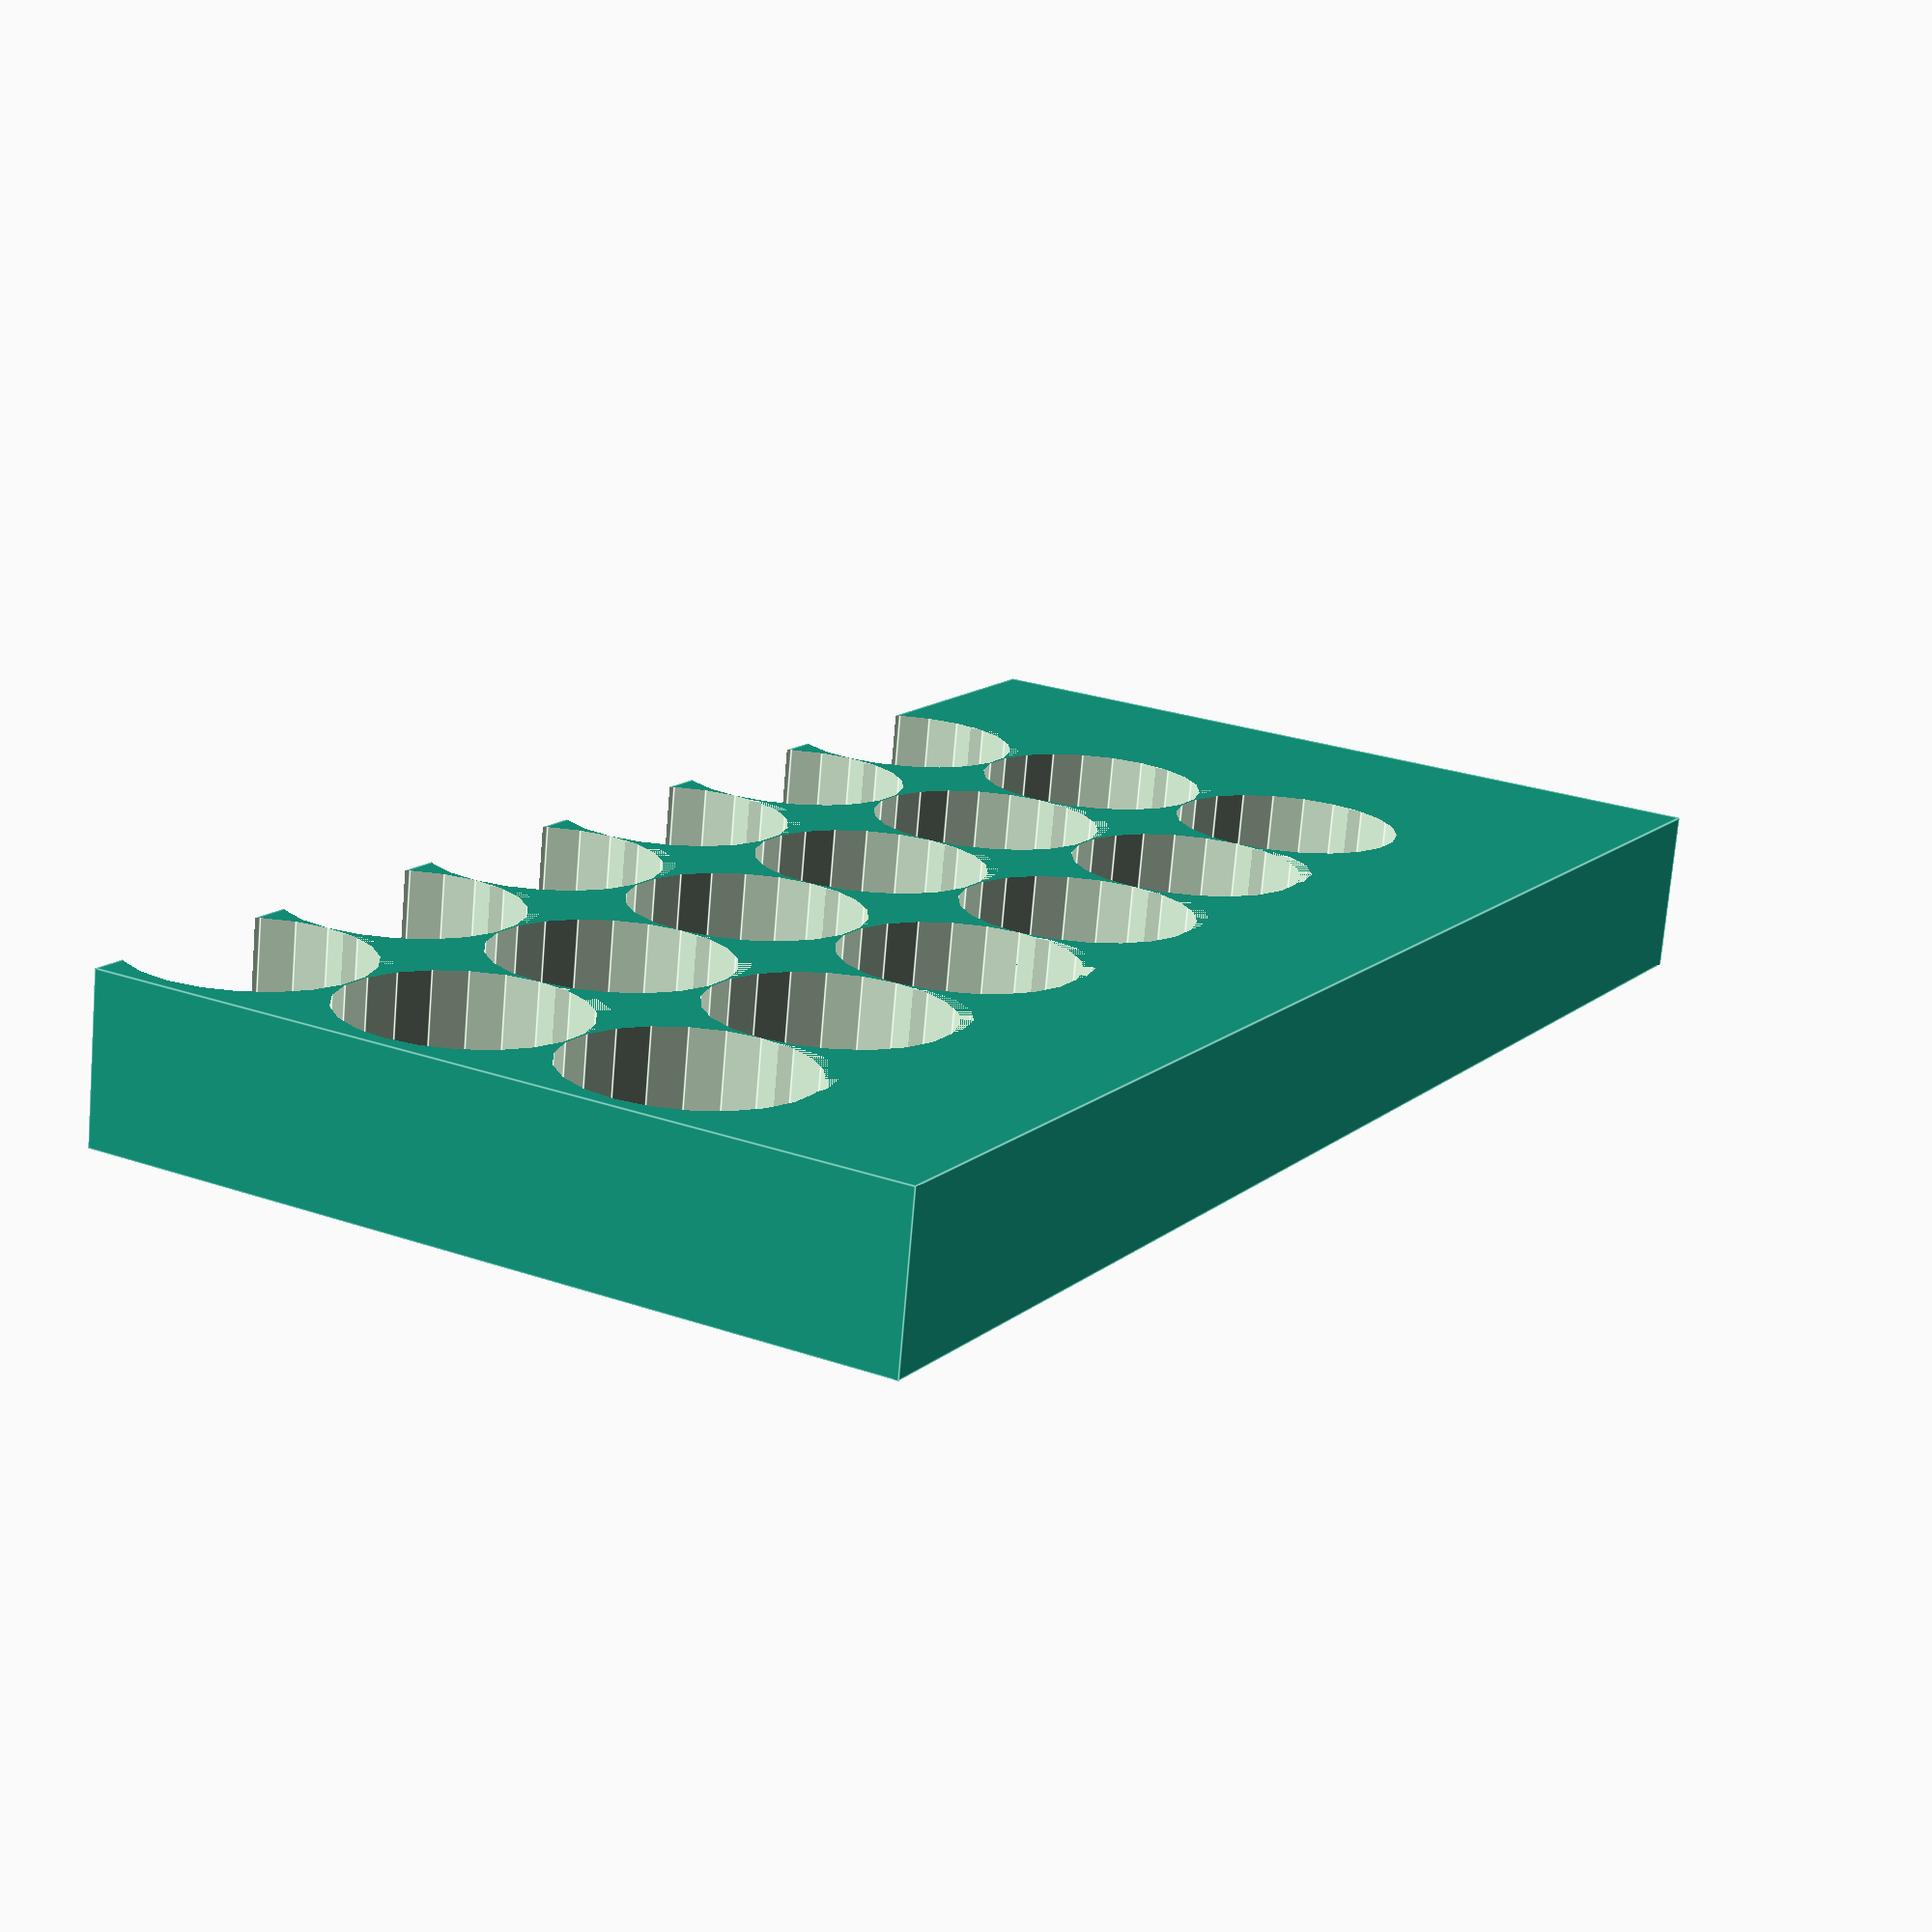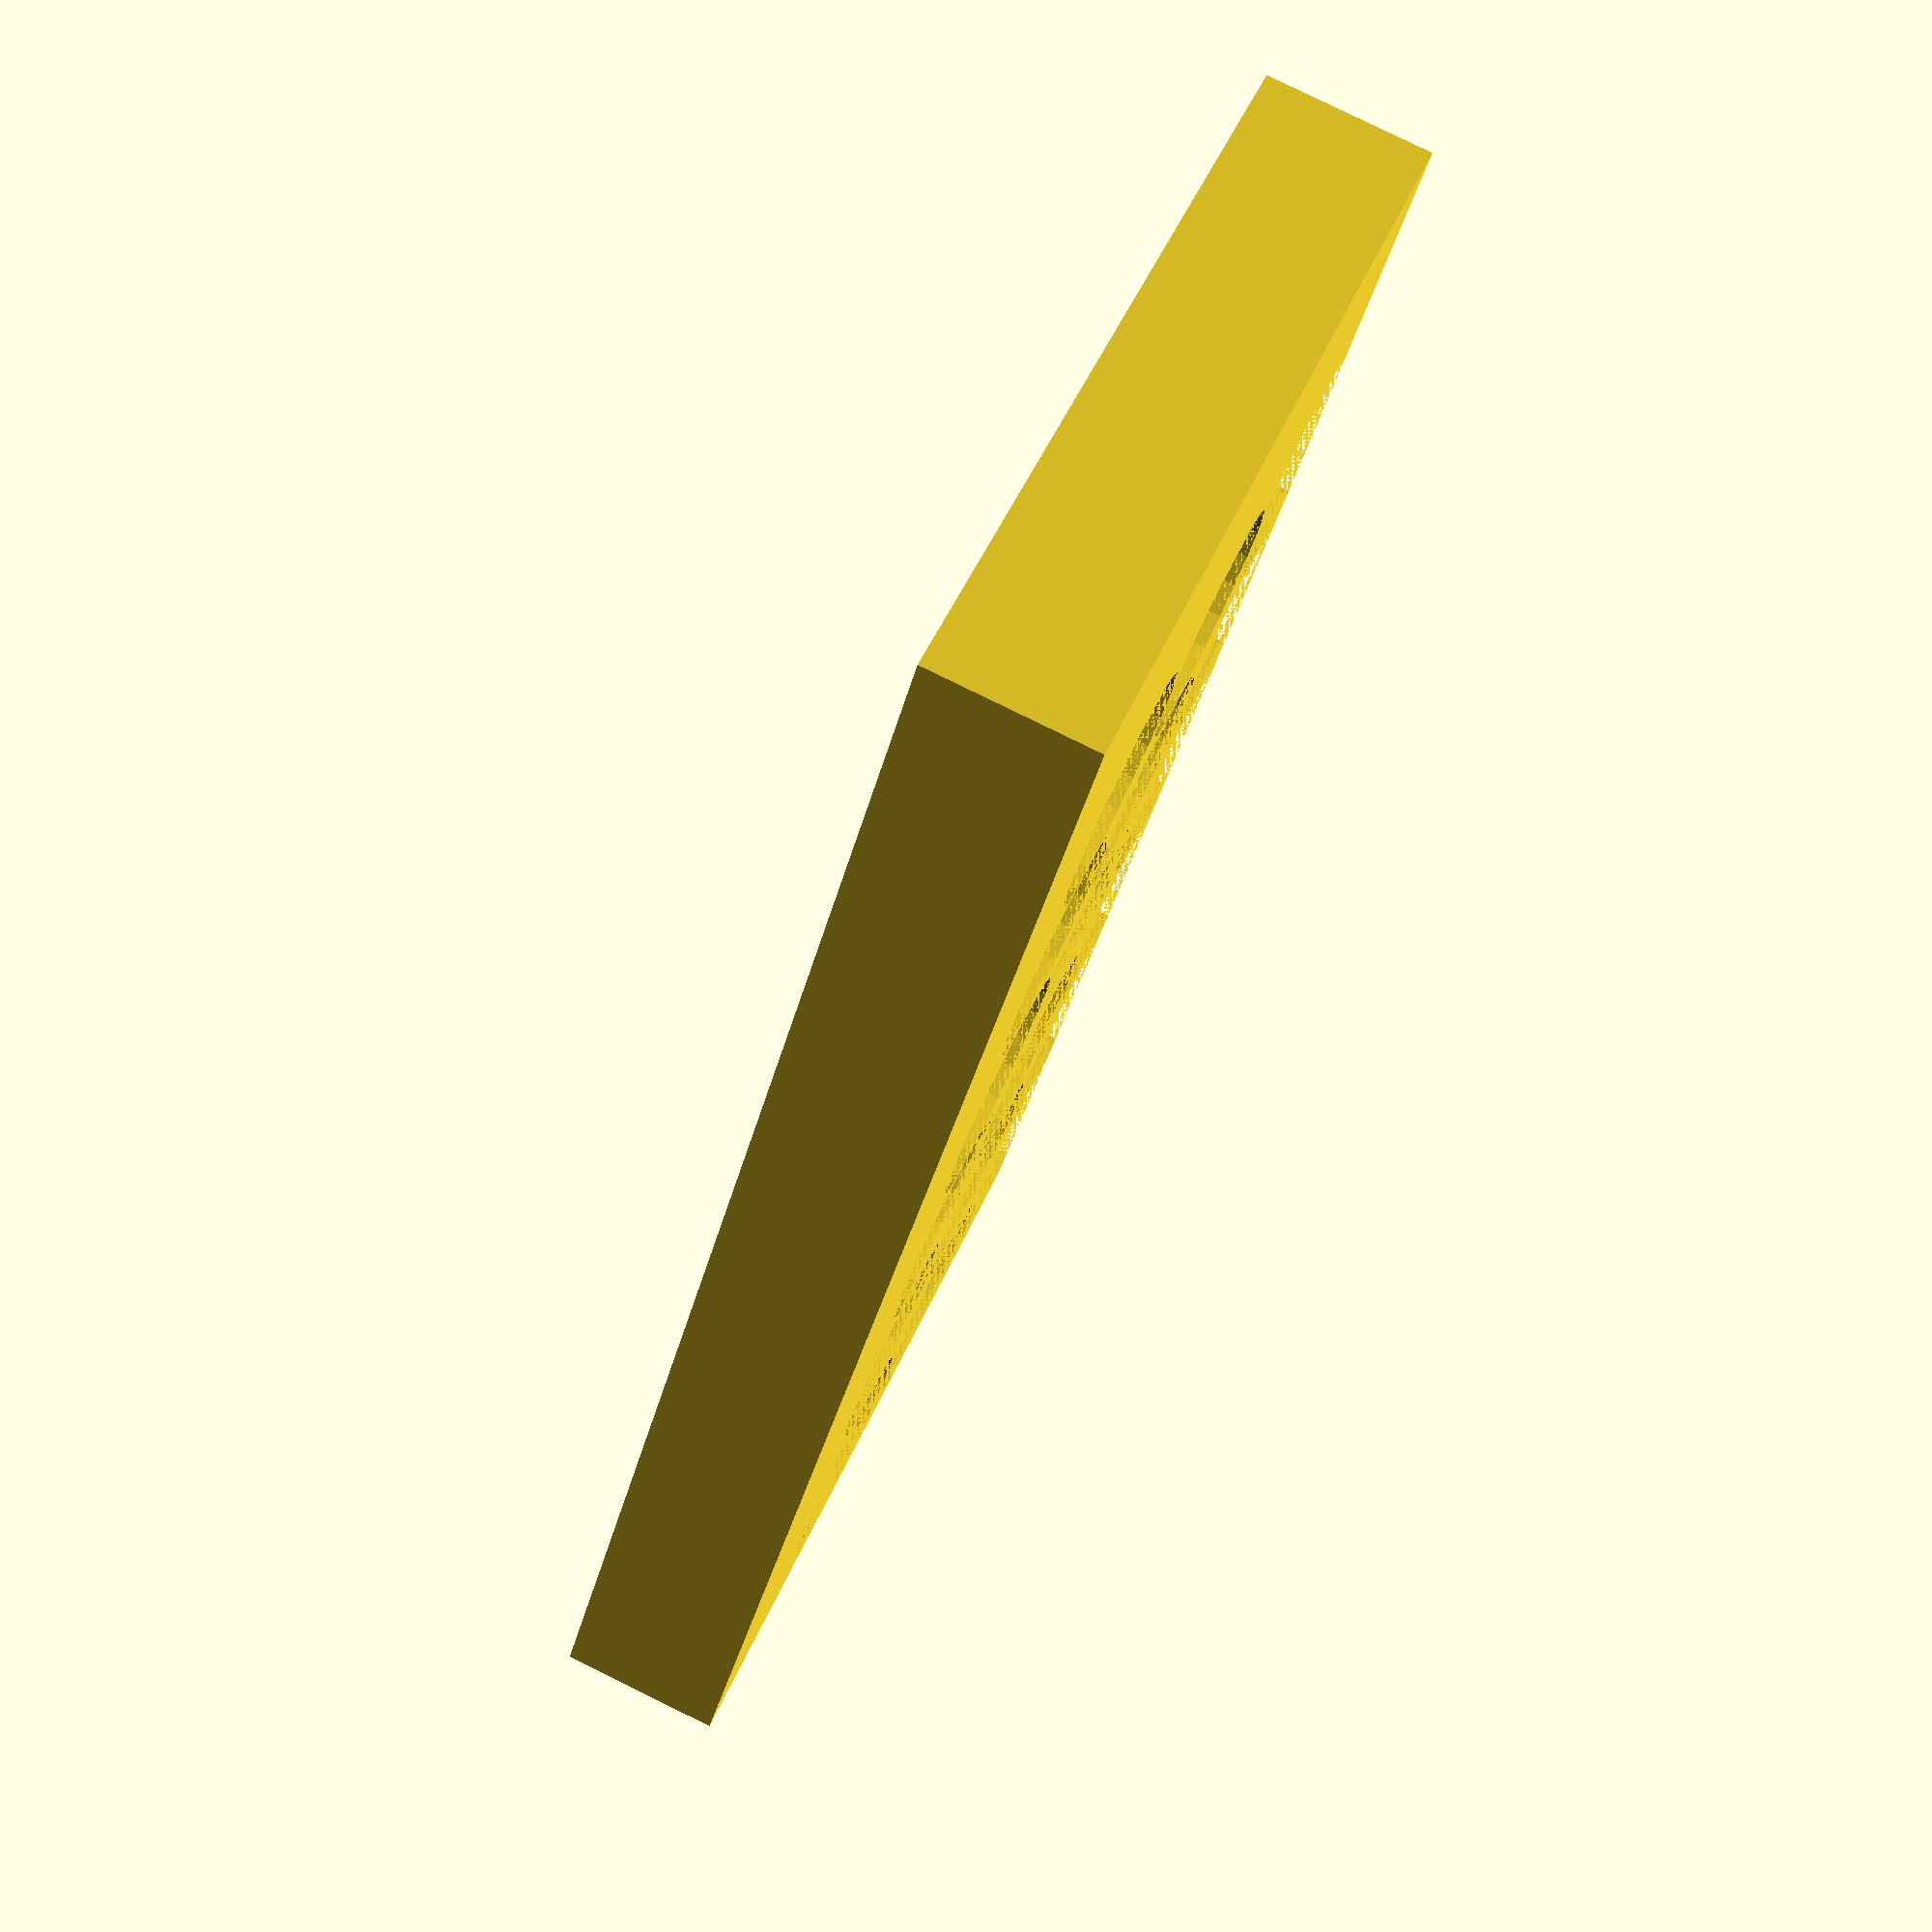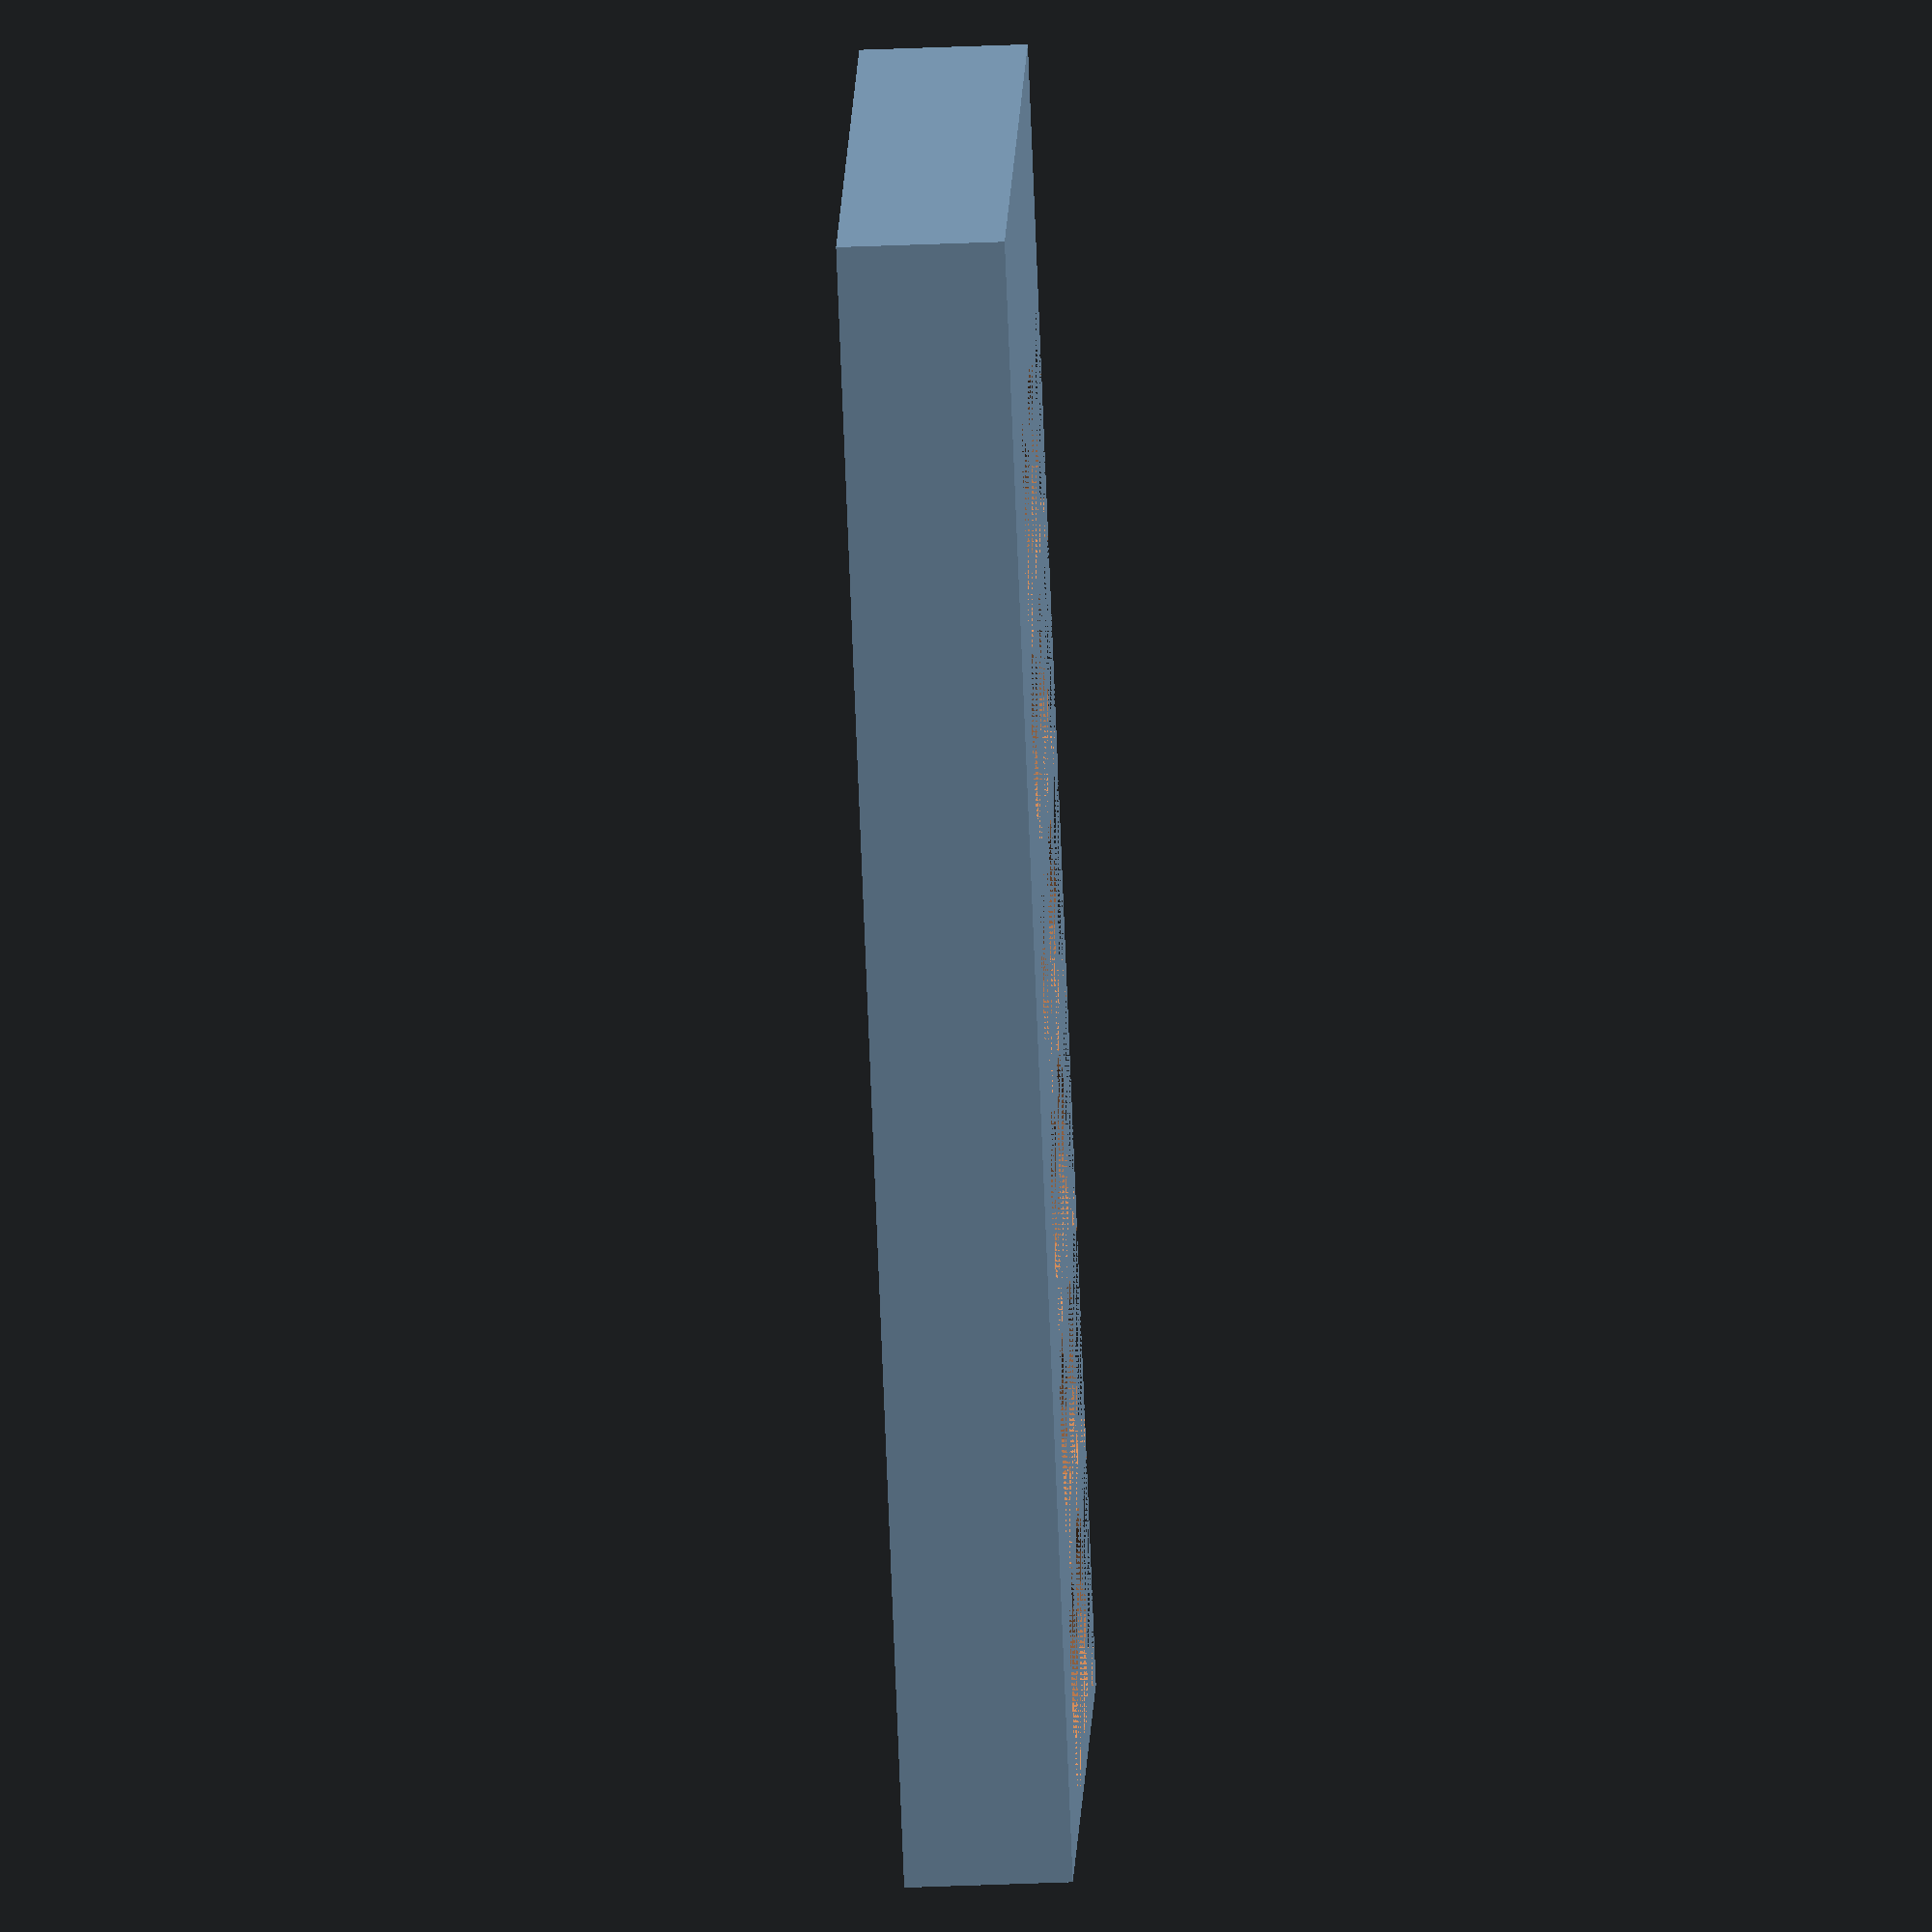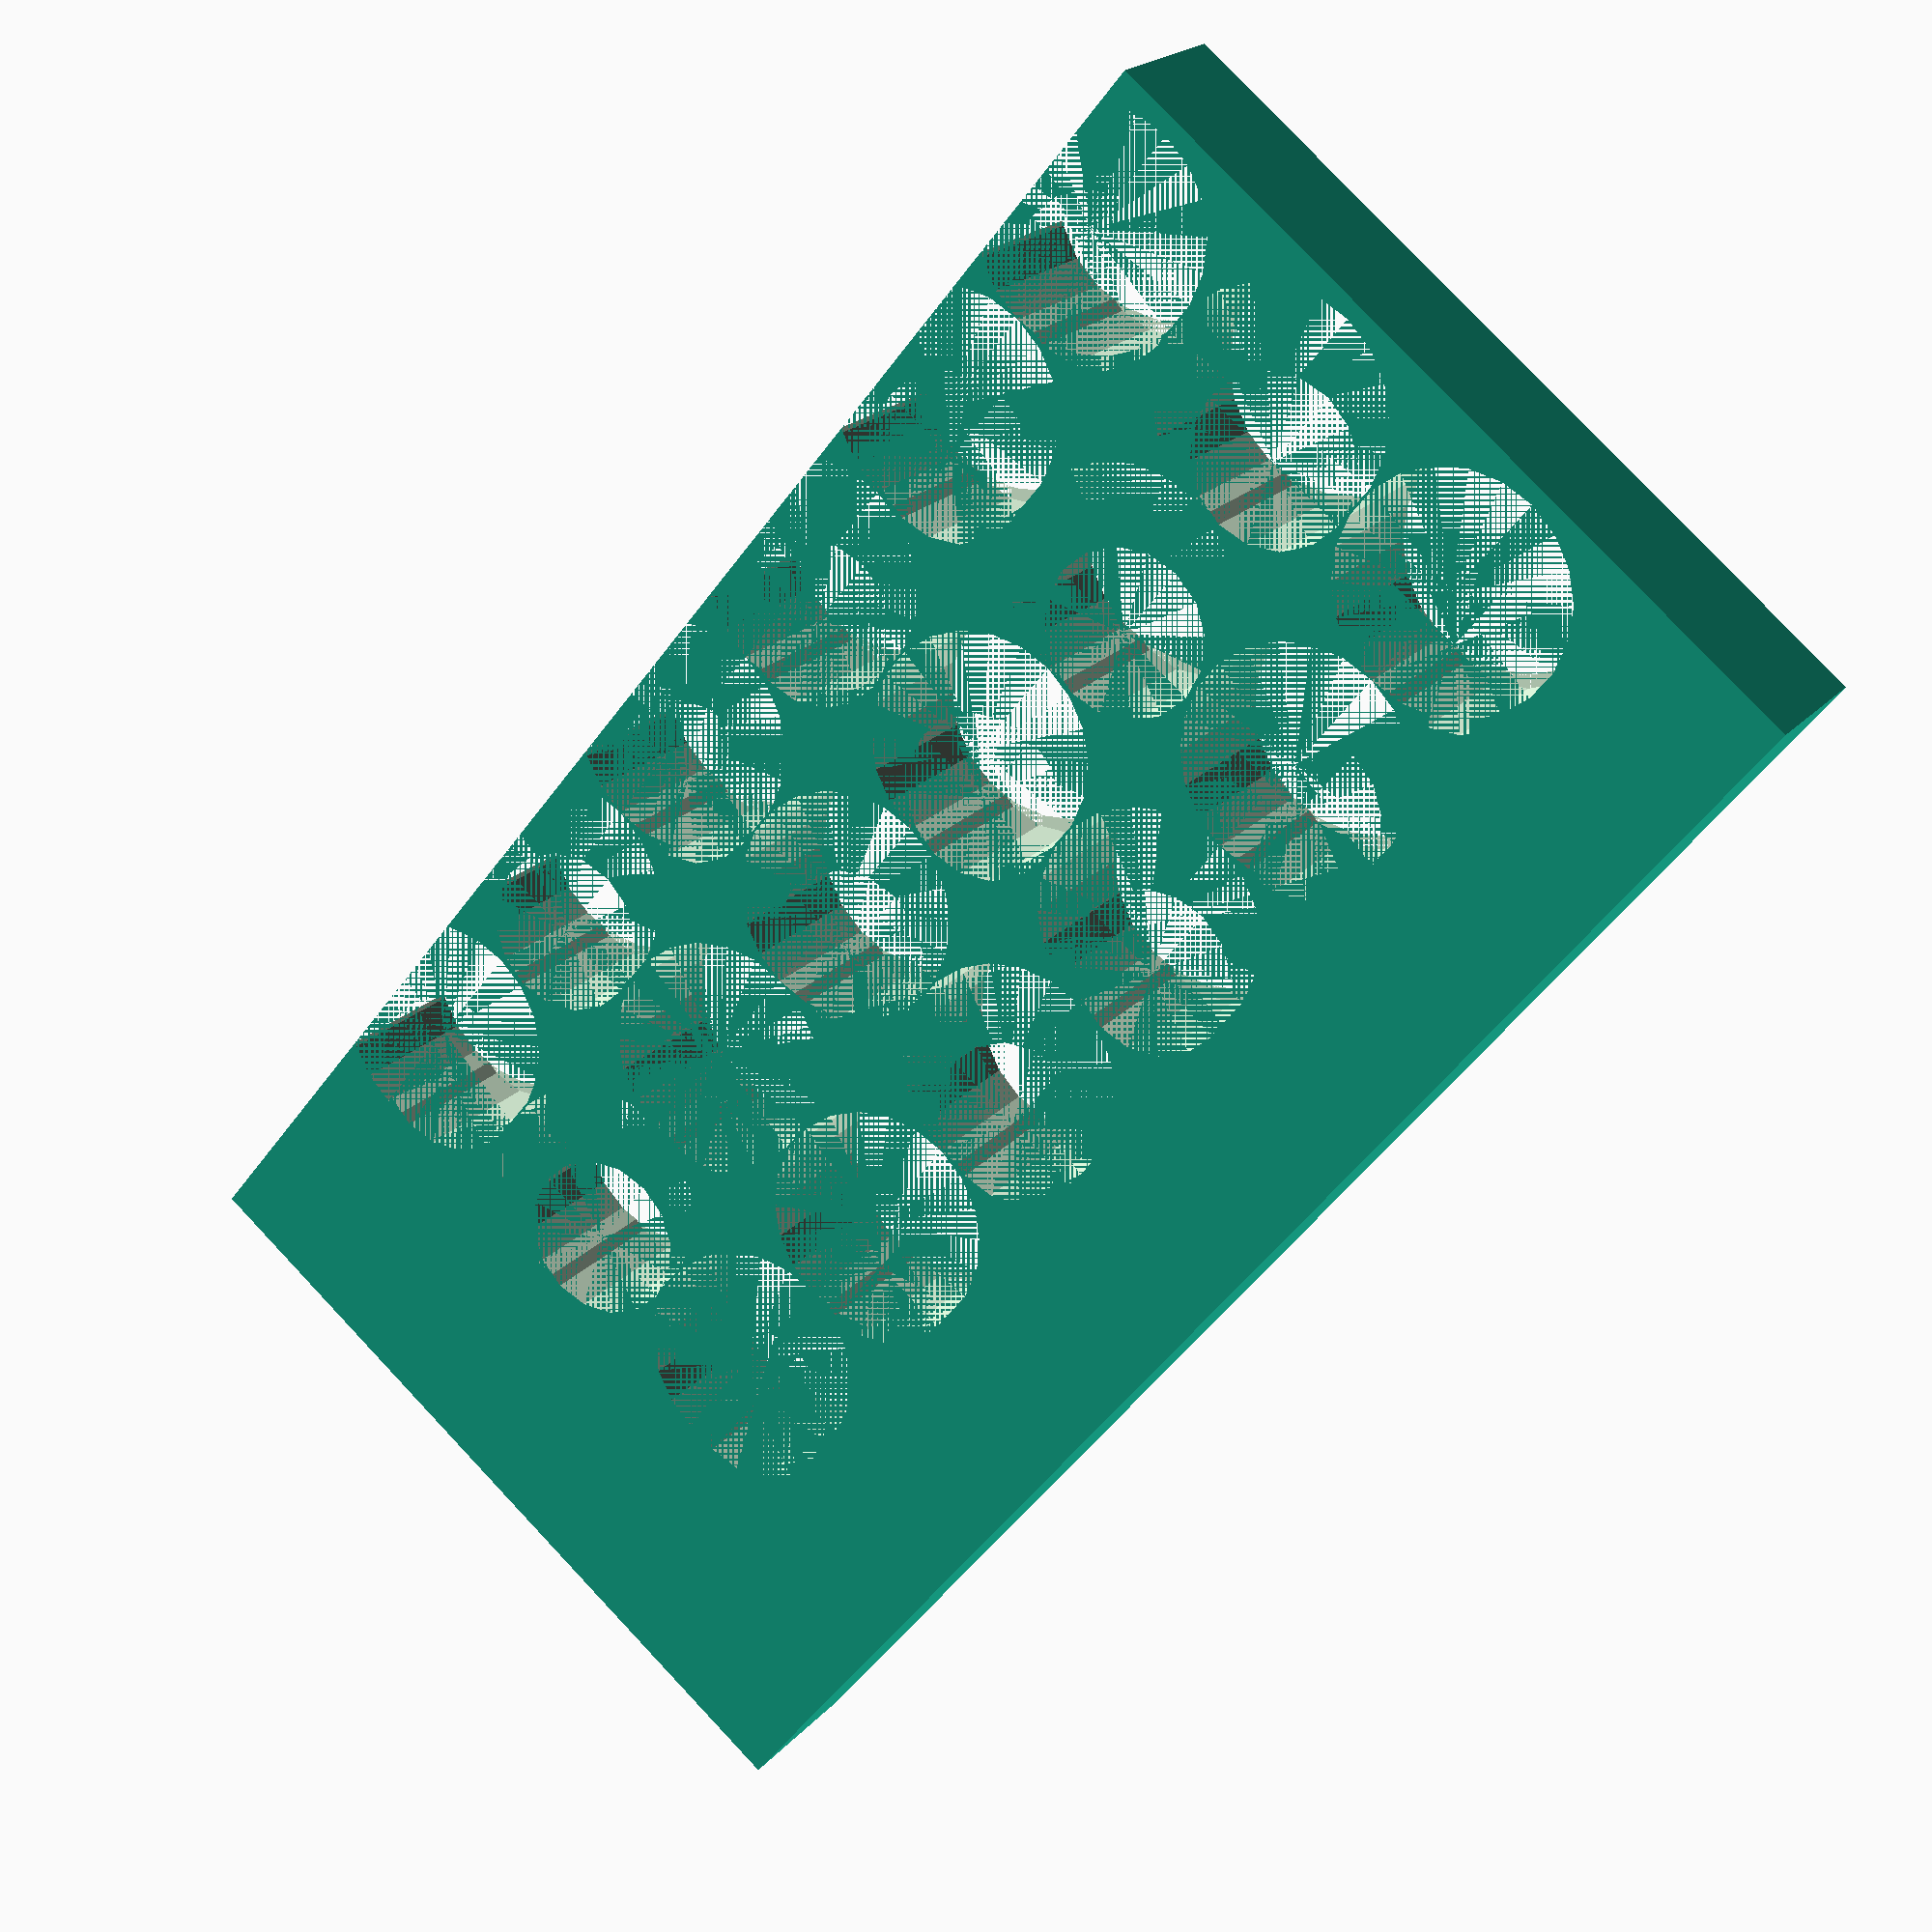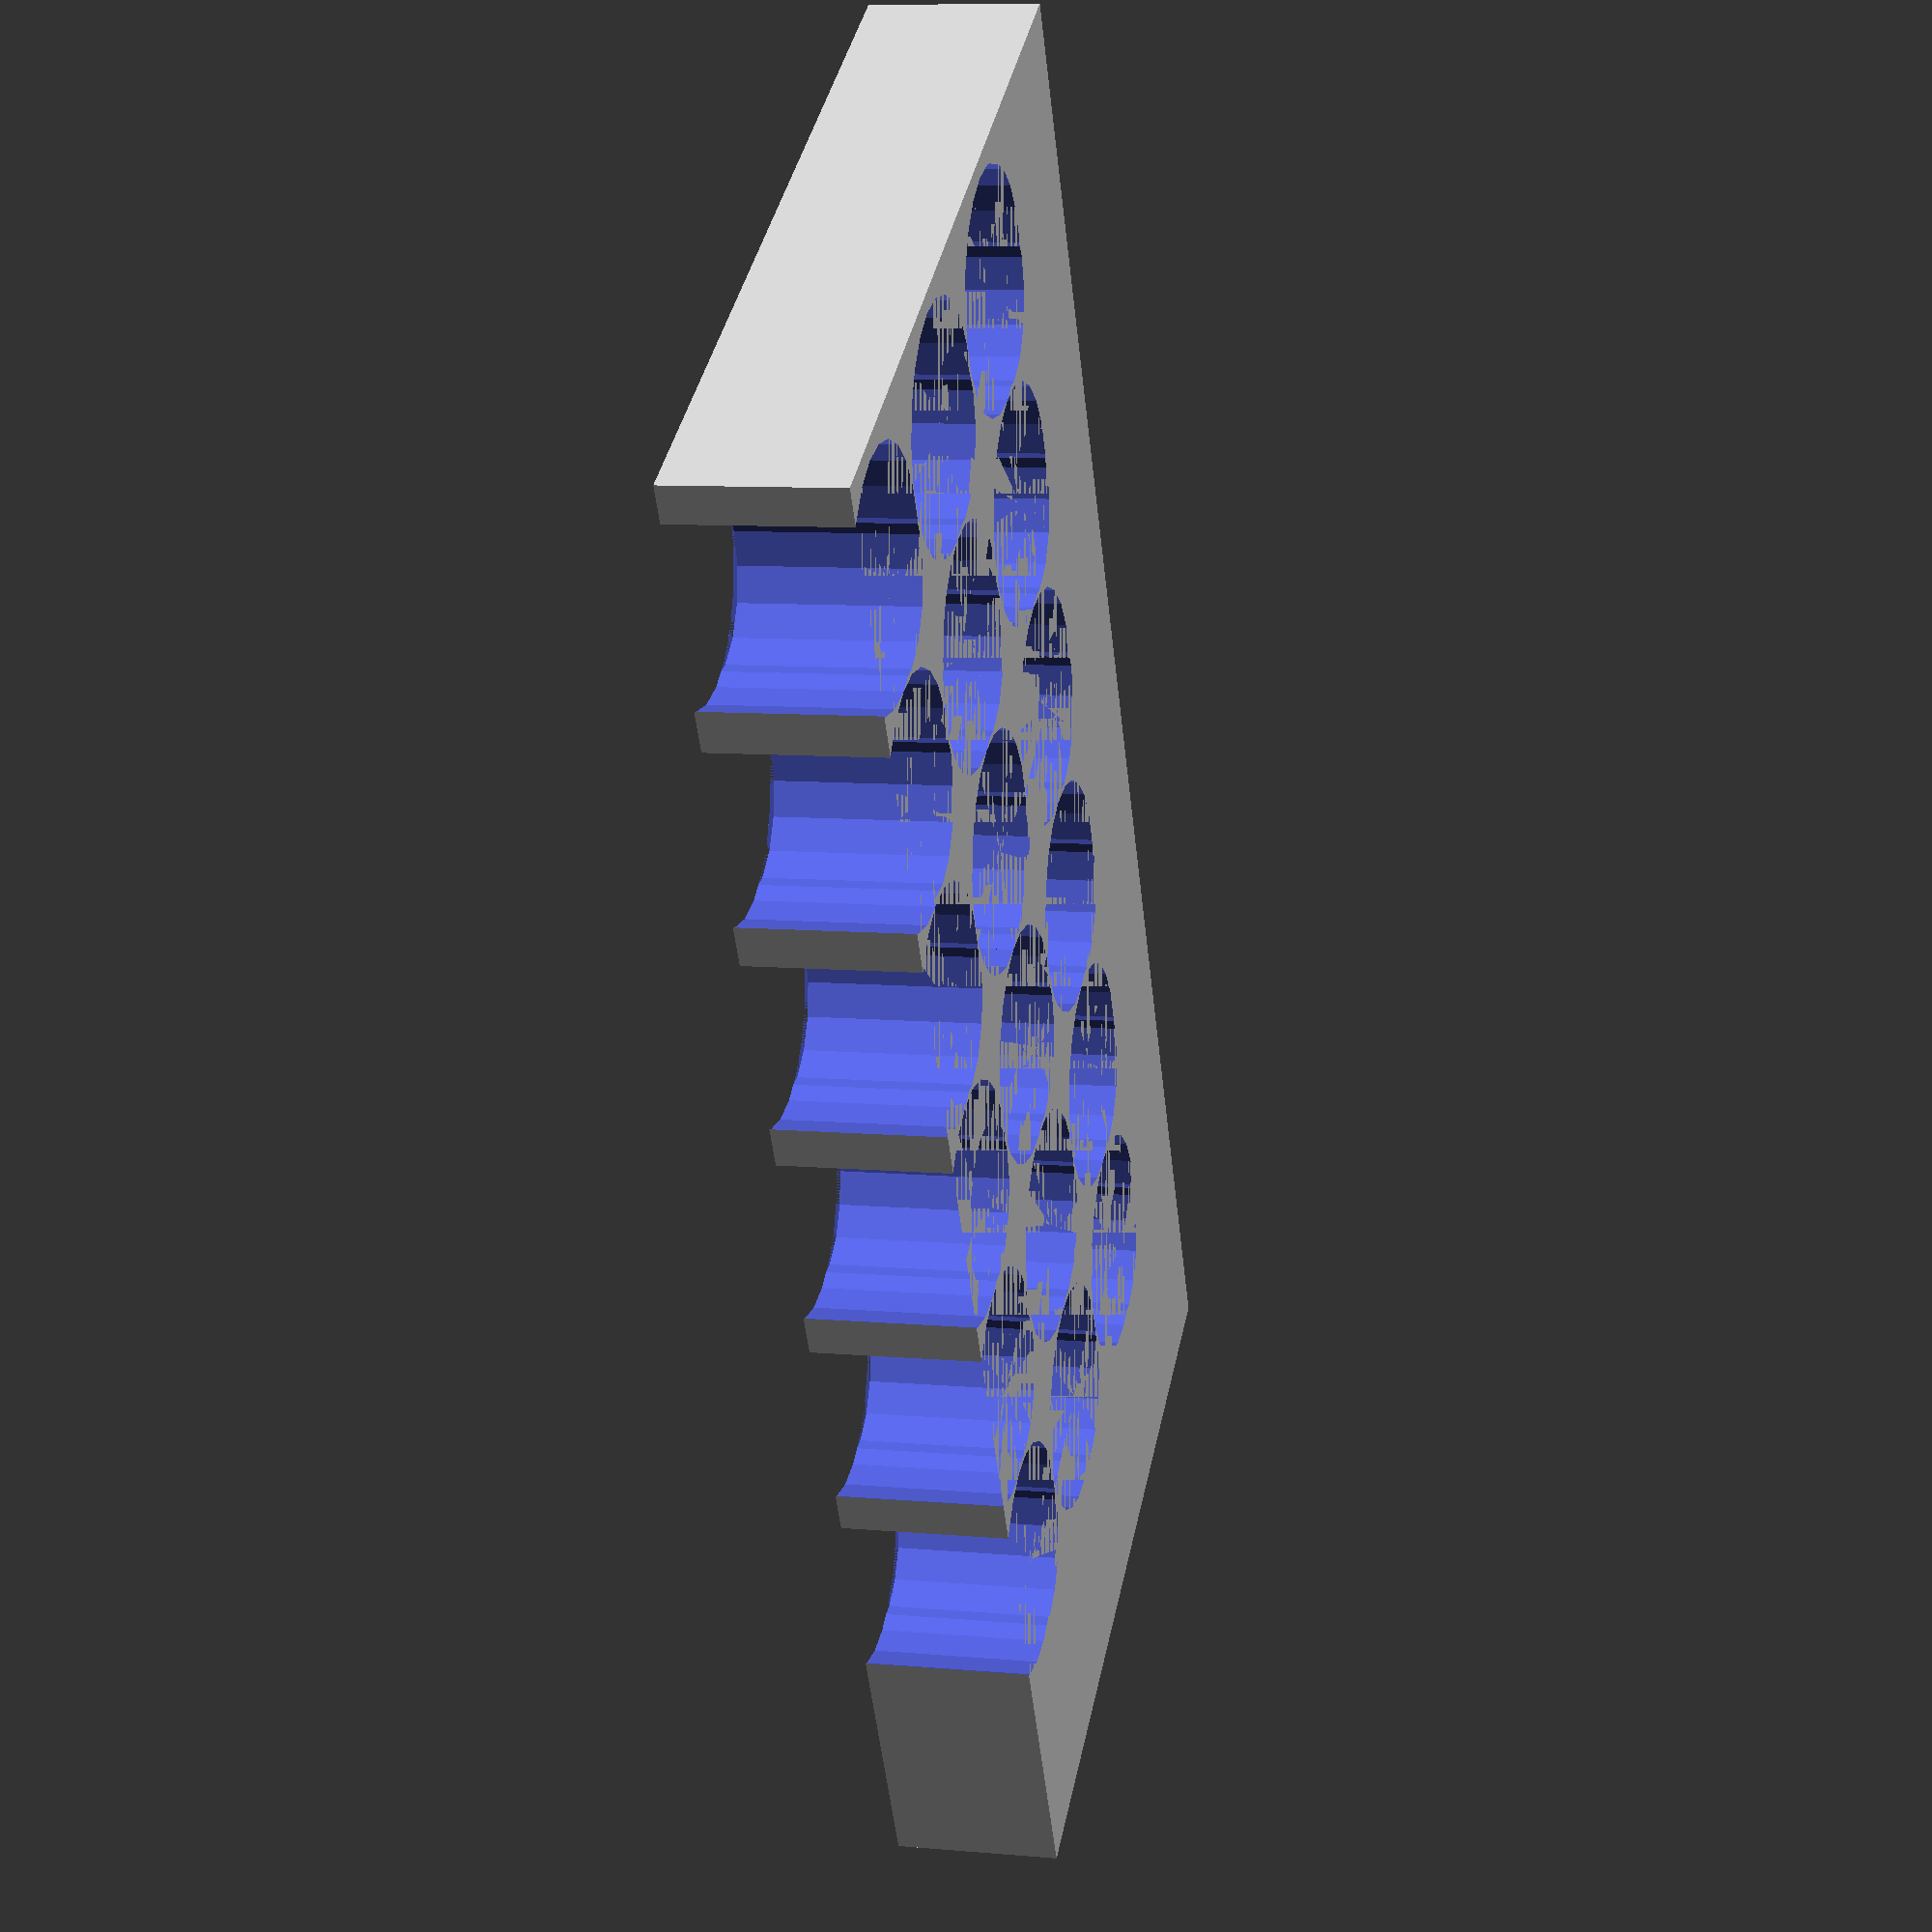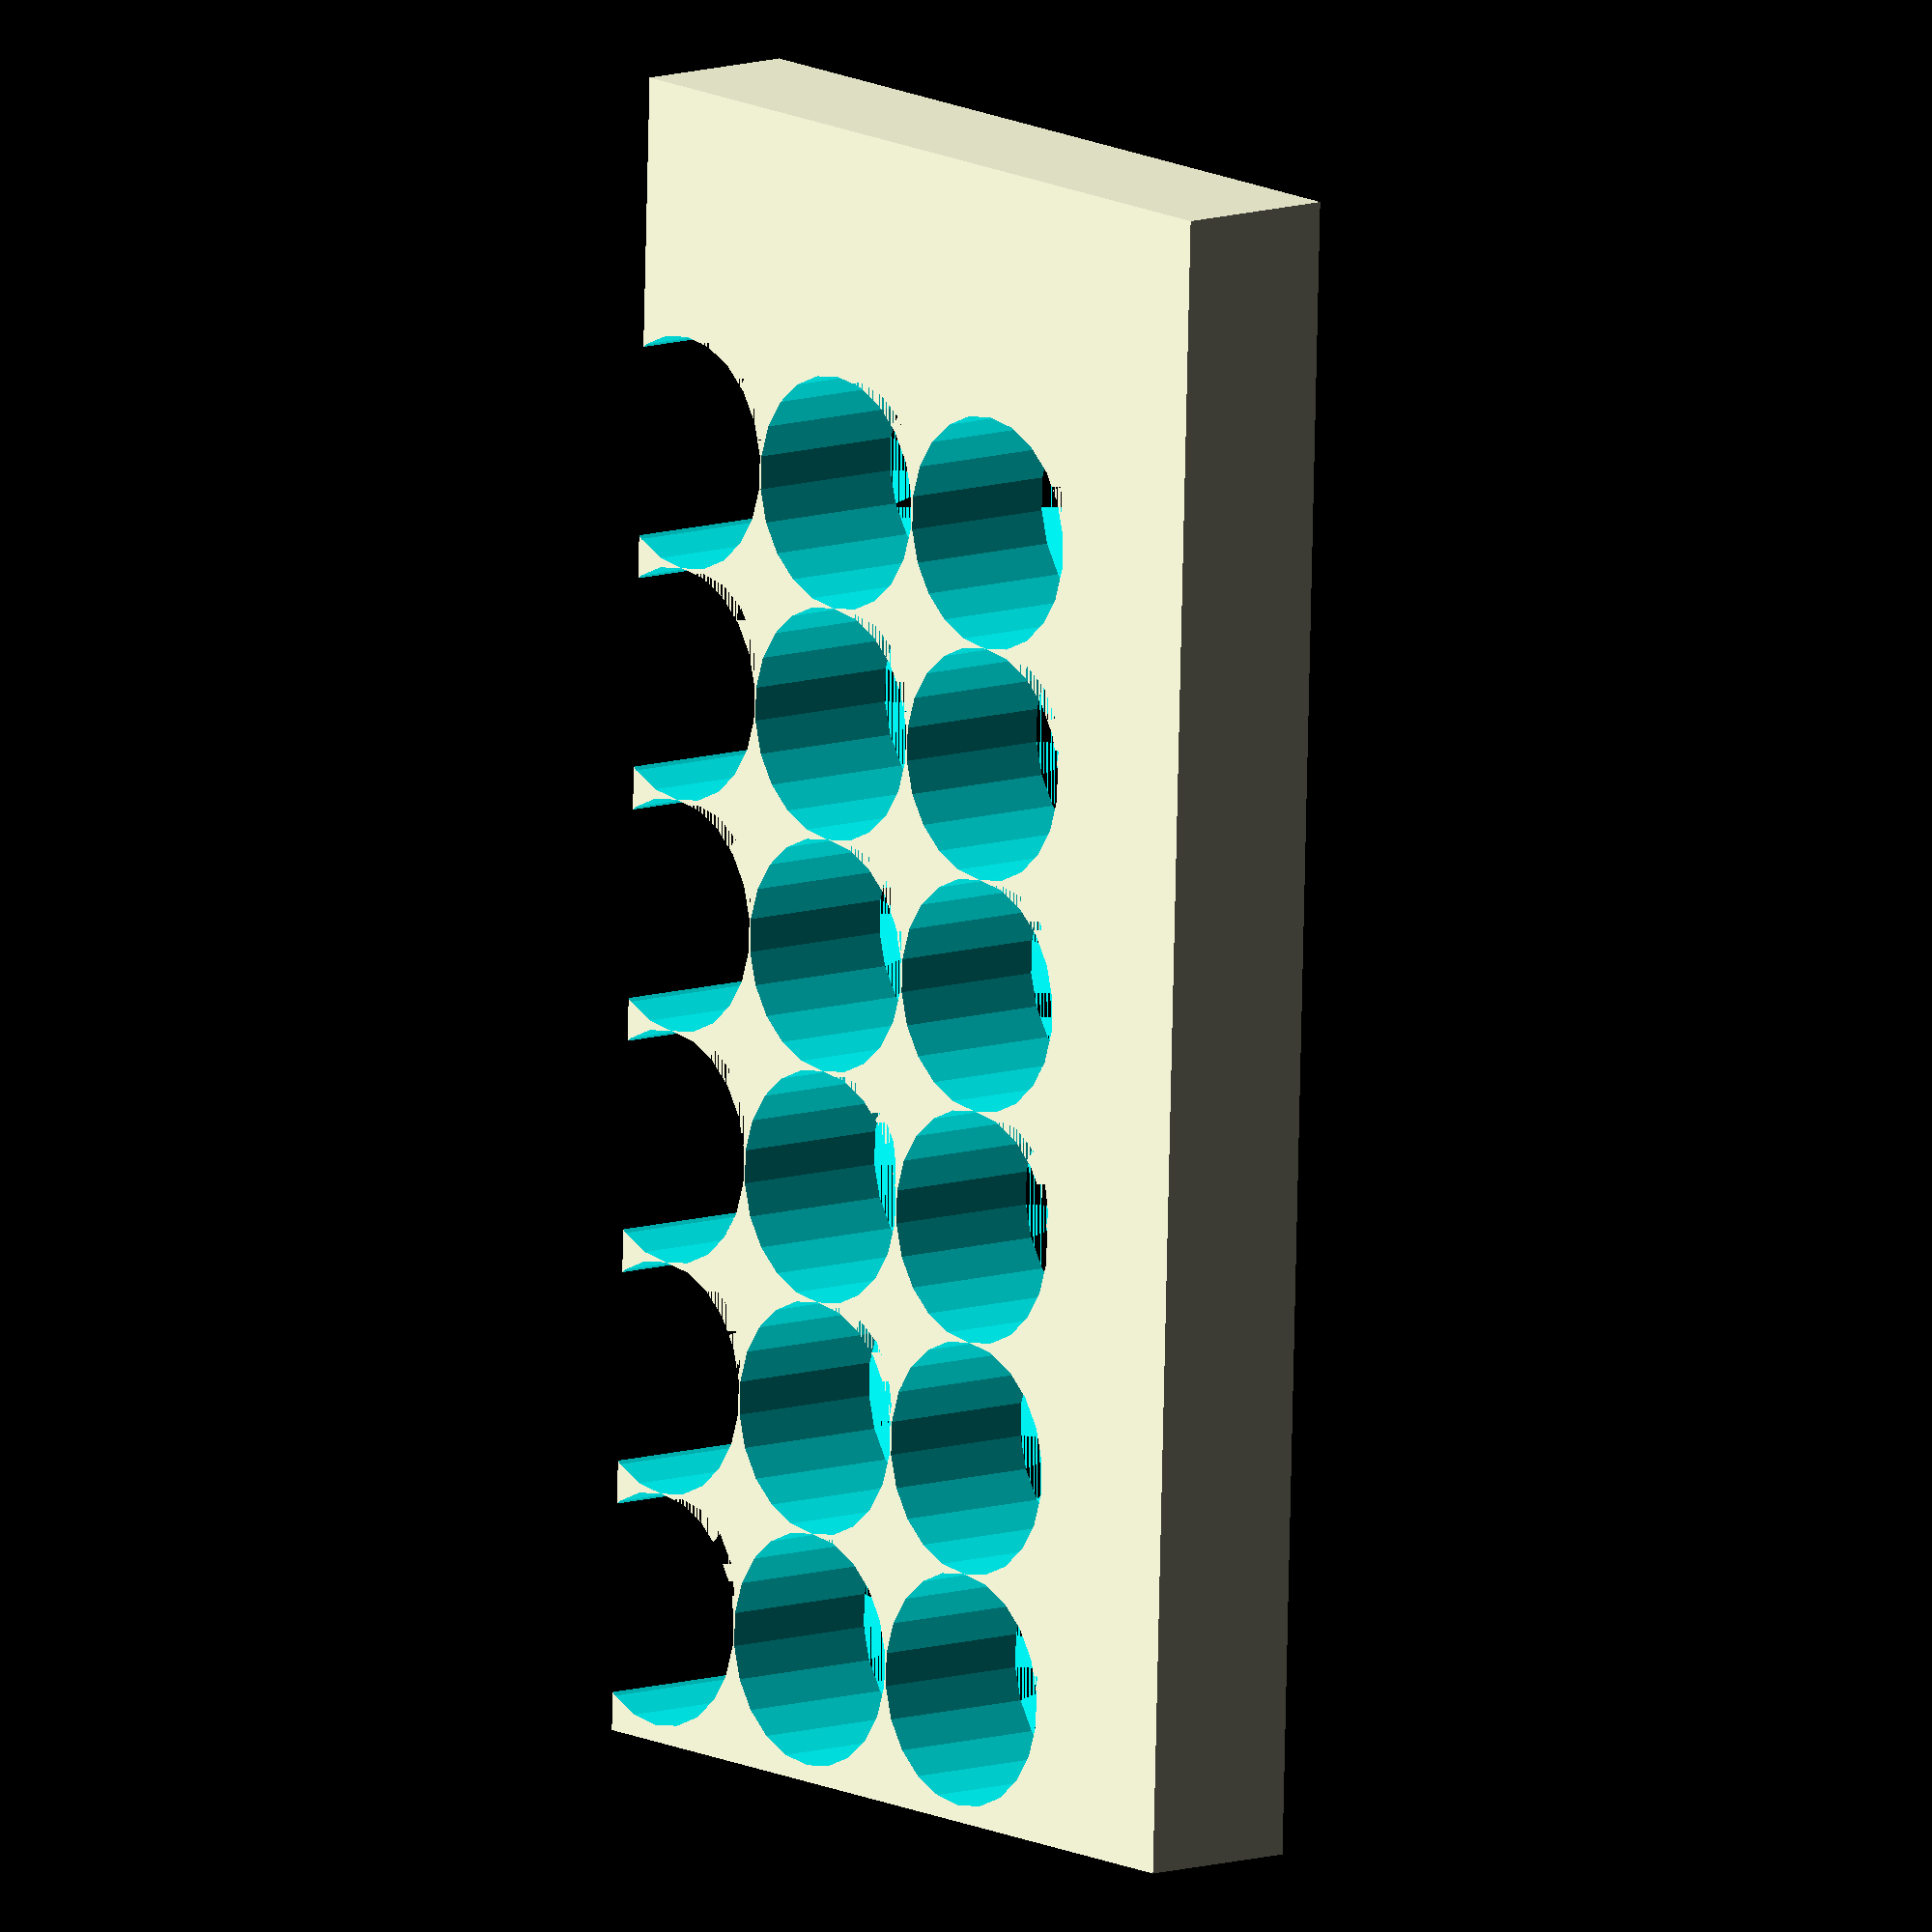
<openscad>
module distribute_cylinders_with_rim(cube_size=[100, 50, 10], cylinder_diameter=10, cylinder_height=10, spacing=4, rim_width=2, rim_height=1) {
    // Berechnung der Anzahl der Zylinder in X- und Y-Richtung
    cols = floor((cube_size[0] - spacing) / (cylinder_diameter + spacing));
    rows = floor((cube_size[1] - spacing) / (cylinder_diameter + spacing));
    
    // Berechnung des Abstands vom Rand
    x_margin = (cube_size[0] - (cols * (cylinder_diameter + spacing) - spacing)) / 2;
    y_margin = (cube_size[1] - (rows * (cylinder_diameter + spacing) - spacing)) / 2;
    
    // Erstellen des Cubes
    difference() {
        cube([cube_size[0], cube_size[1], cube_size[2]]);
        
        // Platzieren der Zylinder und Ränder
        for (x = [0:cols-1]) {
            for (y = [0:rows-1]) {
                translate([x_margin + x * (cylinder_diameter + spacing), y_margin + y * (cylinder_diameter + spacing), 0]) {
                    // Zylinderloch
                    cylinder(h=cube_size[2], d=cylinder_diameter);
                    
                    // Rand um das Loch
                    translate([-rim_width, -rim_width, -rim_height])
                        cylinder(h=cube_size[2] + rim_height, d=cylinder_diameter + 2 * rim_width);
                }
            }
        }
    }
}

// Beispielaufruf der Funktion
distribute_cylinders_with_rim([100, 50, 10], 10, 10, 4, 2, 1);
</openscad>
<views>
elev=253.8 azim=60.5 roll=4.9 proj=p view=edges
elev=278.2 azim=301.6 roll=296.1 proj=p view=wireframe
elev=222.3 azim=34.2 roll=267.2 proj=o view=wireframe
elev=340.2 azim=129.2 roll=27.8 proj=p view=solid
elev=350.9 azim=60.3 roll=283.1 proj=p view=wireframe
elev=169.8 azim=88.0 roll=309.9 proj=o view=solid
</views>
